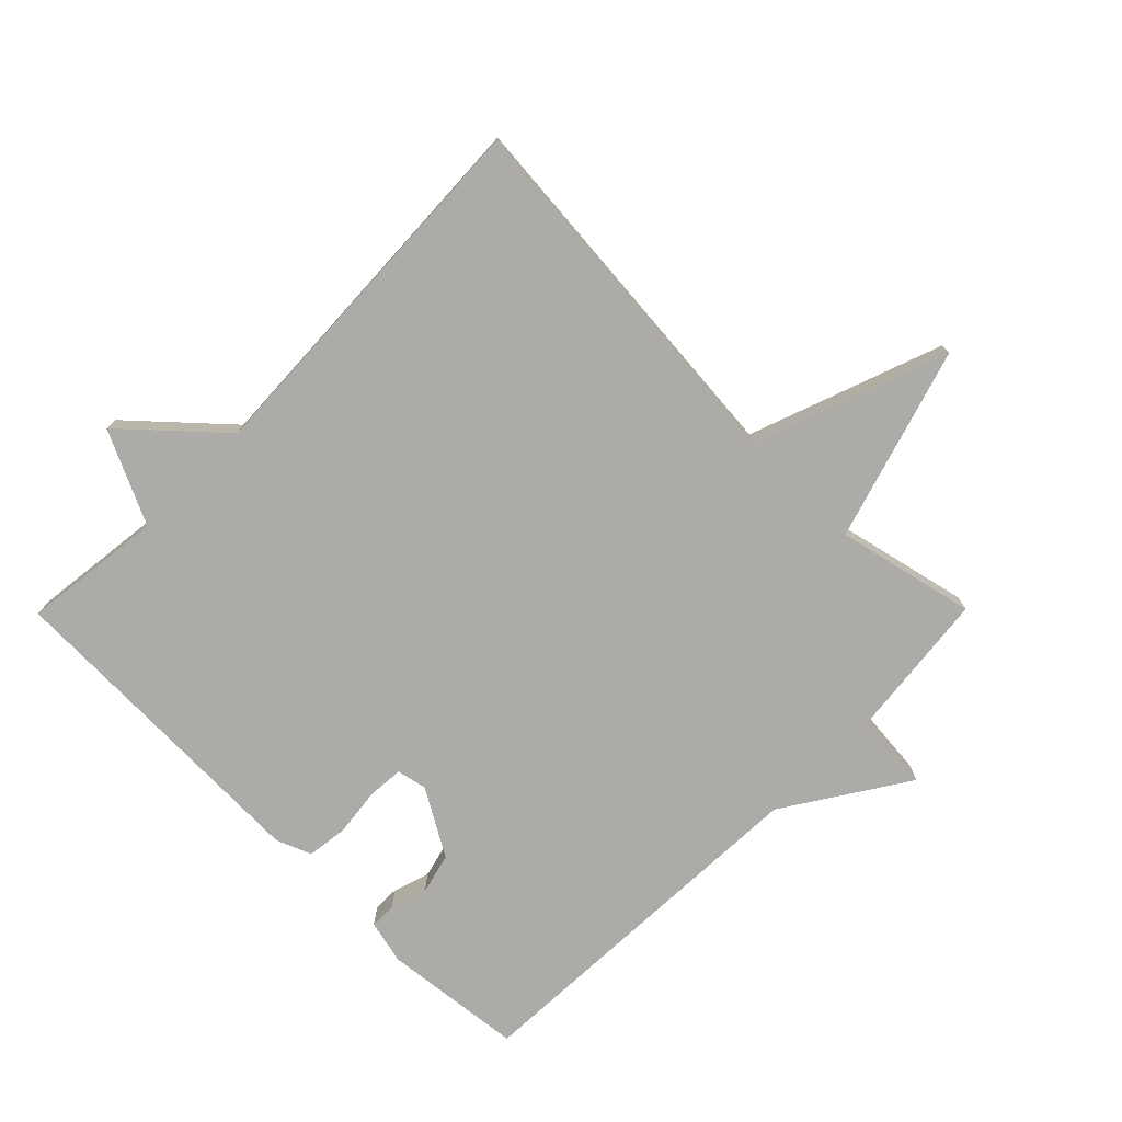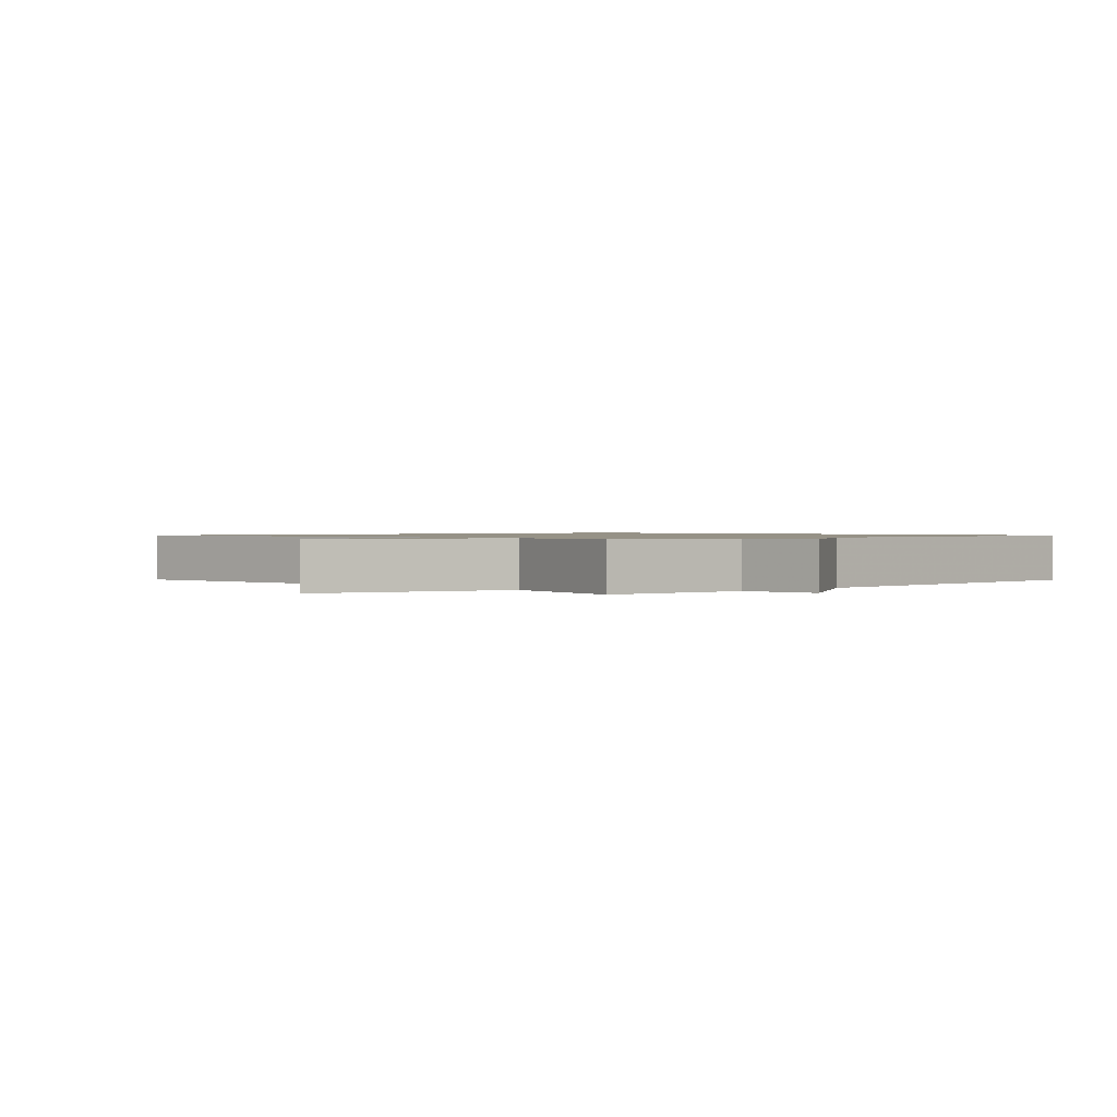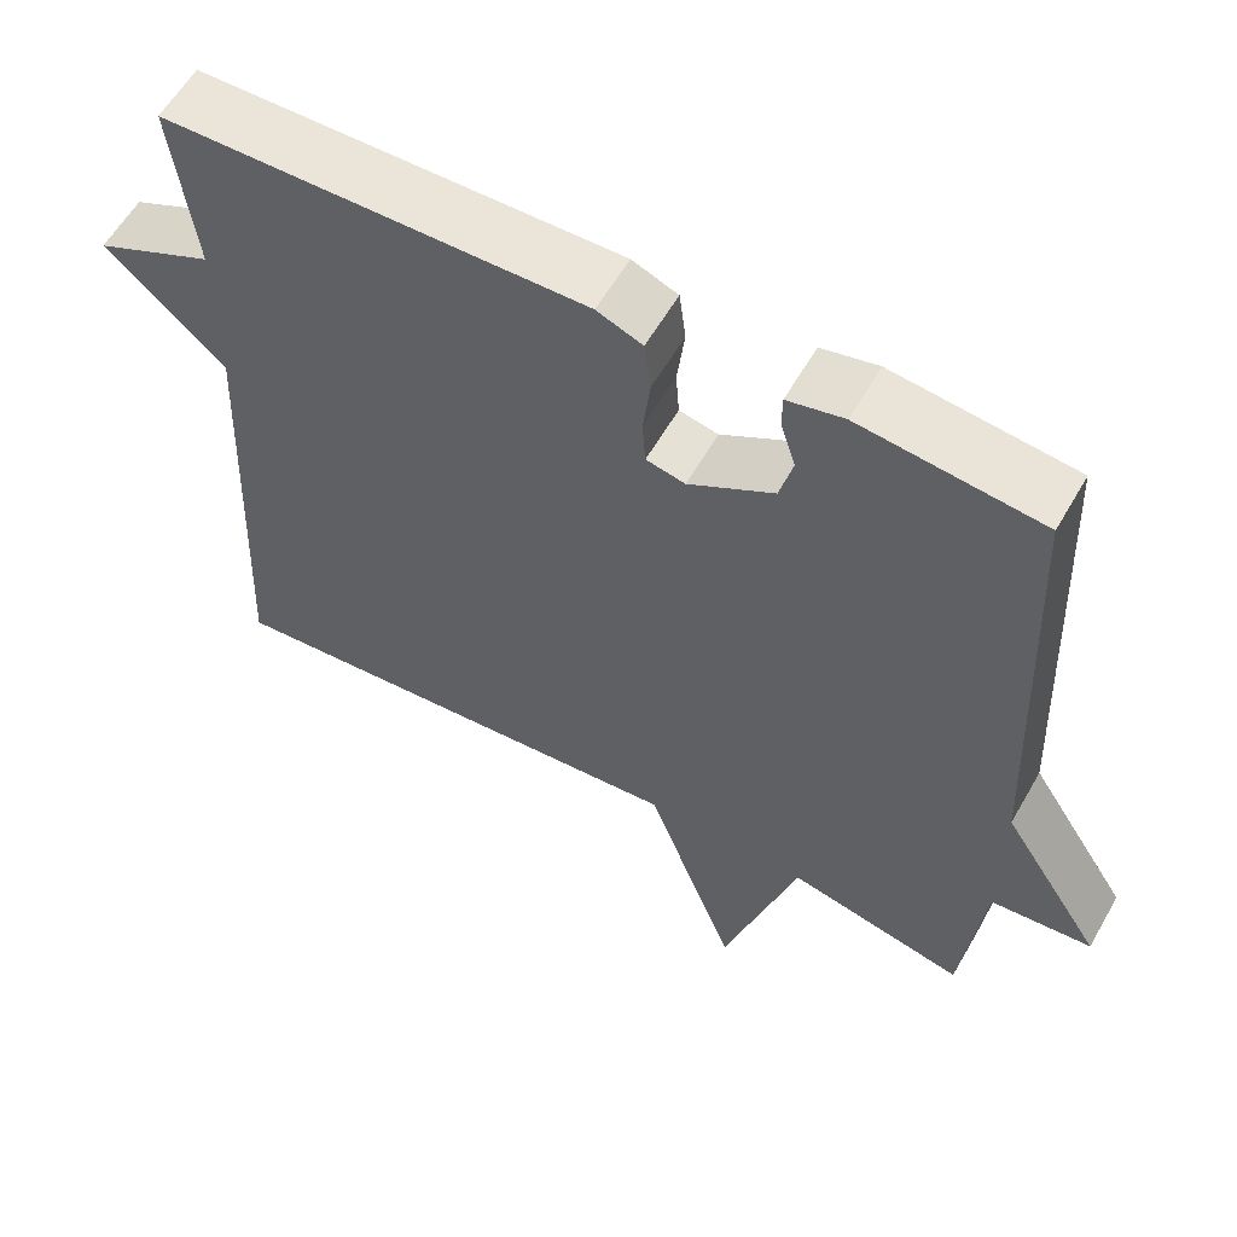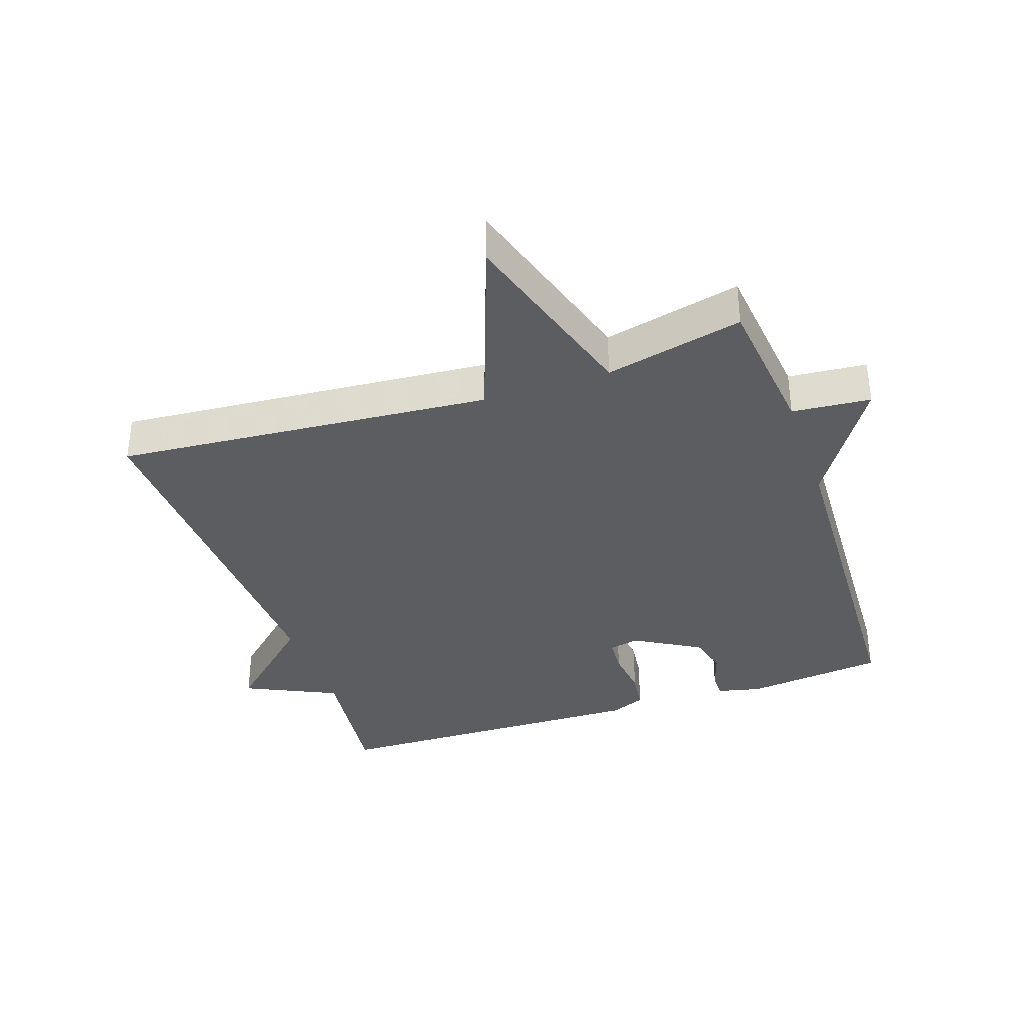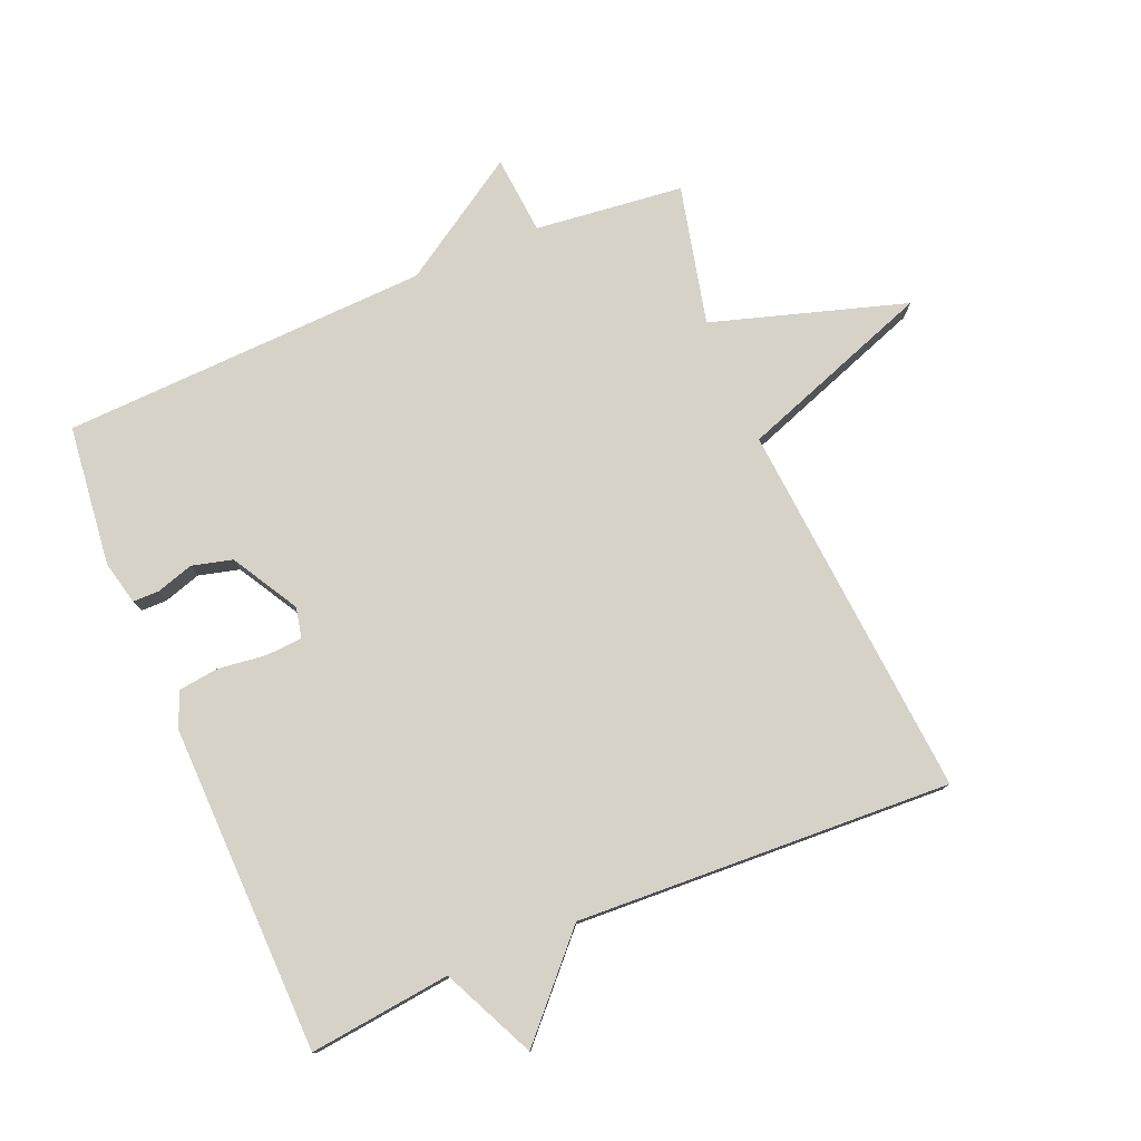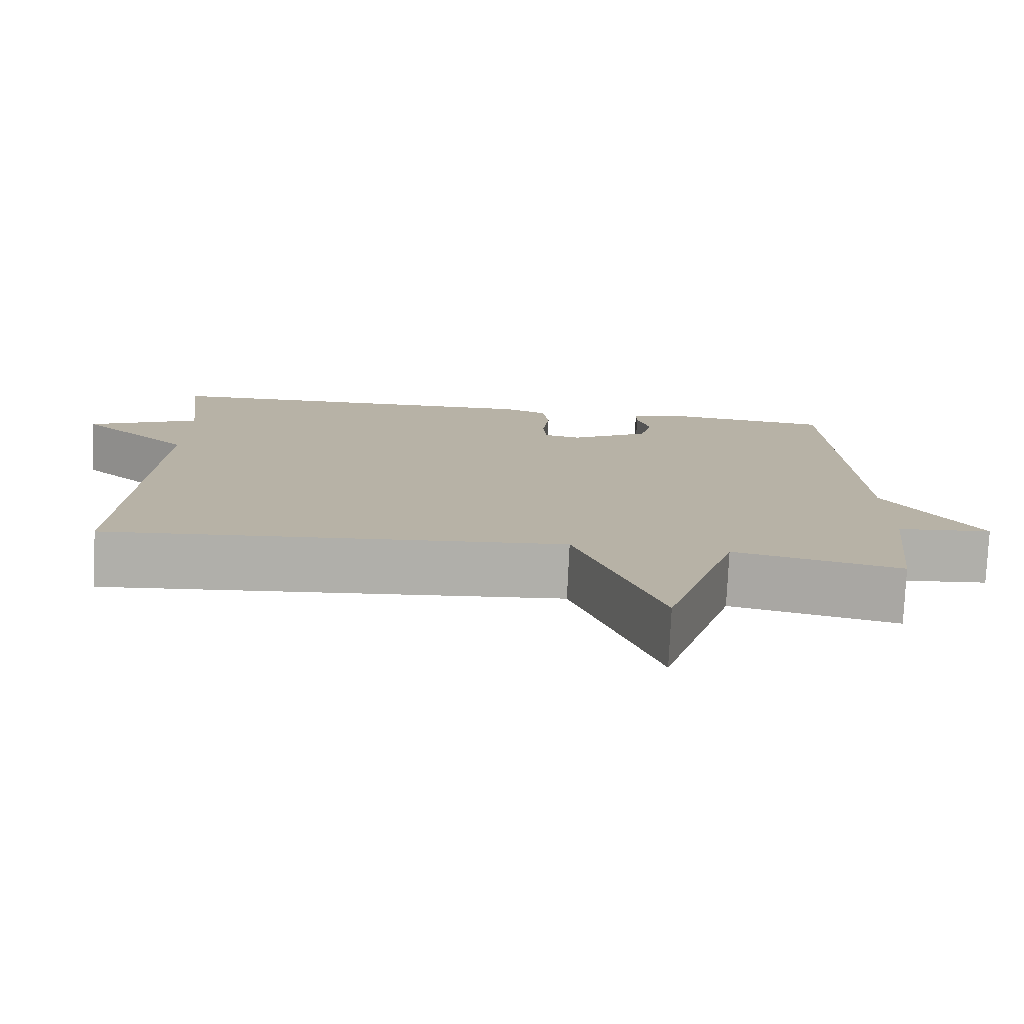
<metadata>
{"format":"obj","ext":"obj","renderer":"f3d","projection":"perspective","resolution":1024,"background":"white","views":[{"elev":-76.2,"azim":135.3,"up":"+Y"},{"elev":1.0,"azim":-134.2,"up":"+Y"},{"elev":59.2,"azim":-150.3,"up":"+Z"},{"elev":-35.9,"azim":-161.1,"up":"+Y"},{"elev":77.9,"azim":67.4,"up":"+Y"},{"elev":-77.8,"azim":177.3,"up":"+Z"}]}
</metadata>
<code>
v 0.5 0.07 0.5
v 0.474 0.07 0.281
v 0.618 0.07 0.213
v 0.474 0.07 0.081
v 0.5 0.07 -0.5
v -0.085 0.07 -0.451
v -0.194 0.07 -0.751
v -0.285 0.07 -0.451
v -0.5 0.07 -0.5
v -0.525 0.07 -0.27
v -0.647 0.07 -0.259
v -0.525 0.07 -0.07
v -0.5 0.07 0.5
v -0.282 0.07 0.524
v -0.214 0.07 0.508
v -0.214 0.07 0.467
v -0.232 0.07 0.41
v -0.216 0.07 0.347
v -0.113 0.07 0.287
v -0.066 0.07 0.297
v -0.062 0.07 0.353
v -0.071 0.07 0.428
v -0.063 0.07 0.491
v -0.008 0.07 0.513
v 0.5 0 0.5
v 0.474 0 0.281
v 0.618 0 0.213
v 0.474 0 0.081
v 0.5 0 -0.5
v -0.085 0 -0.451
v -0.194 0 -0.751
v -0.285 0 -0.451
v -0.5 0 -0.5
v -0.525 0 -0.27
v -0.647 0 -0.259
v -0.525 0 -0.07
v -0.5 0 0.5
v -0.282 0 0.524
v -0.214 0 0.508
v -0.214 0 0.467
v -0.232 0 0.41
v -0.216 0 0.347
v -0.113 0 0.287
v -0.066 0 0.297
v -0.062 0 0.353
v -0.071 0 0.428
v -0.063 0 0.491
v -0.008 0 0.513
f 24 1 2
f 23 24 2
f 22 23 2
f 21 22 2
f 2 3 4
f 21 2 4
f 20 21 4
f 4 5 6
f 20 4 6
f 19 20 6
f 6 7 8
f 19 6 8
f 18 19 8
f 8 9 10
f 18 8 10
f 17 18 10
f 16 17 10
f 15 16 10
f 14 15 10
f 13 14 10
f 12 13 10
f 10 11 12
f 26 25 48
f 26 48 47
f 26 47 46
f 26 46 45
f 28 27 26
f 28 26 45
f 28 45 44
f 30 29 28
f 30 28 44
f 30 44 43
f 32 31 30
f 32 30 43
f 32 43 42
f 34 33 32
f 34 32 42
f 34 42 41
f 34 41 40
f 34 40 39
f 34 39 38
f 34 38 37
f 34 37 36
f 36 35 34
f 1 25 26 2
f 2 26 27 3
f 3 27 28 4
f 4 28 29 5
f 5 29 30 6
f 6 30 31 7
f 7 31 32 8
f 8 32 33 9
f 9 33 34 10
f 10 34 35 11
f 11 35 36 12
f 12 36 37 13
f 13 37 38 14
f 14 38 39 15
f 15 39 40 16
f 16 40 41 17
f 17 41 42 18
f 18 42 43 19
f 19 43 44 20
f 20 44 45 21
f 21 45 46 22
f 22 46 47 23
f 23 47 48 24
f 24 48 25 1

</code>
